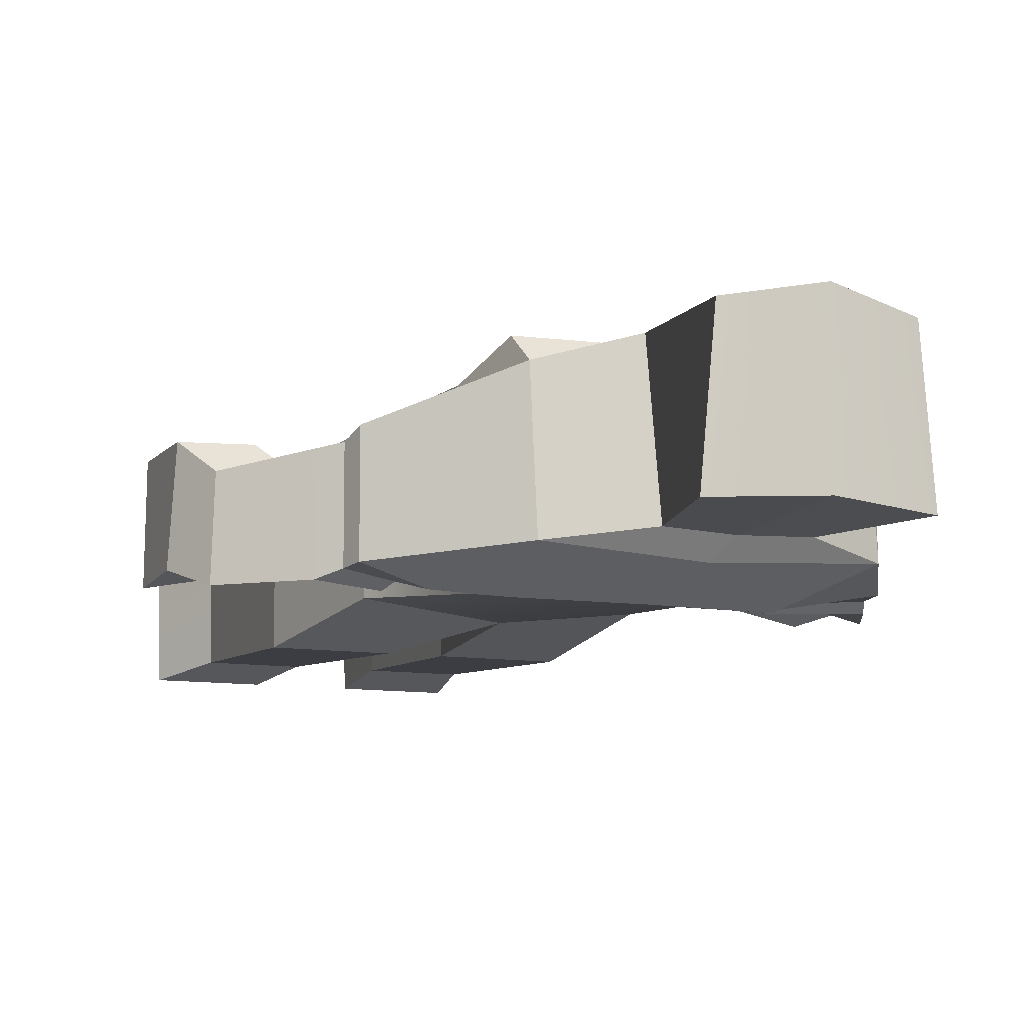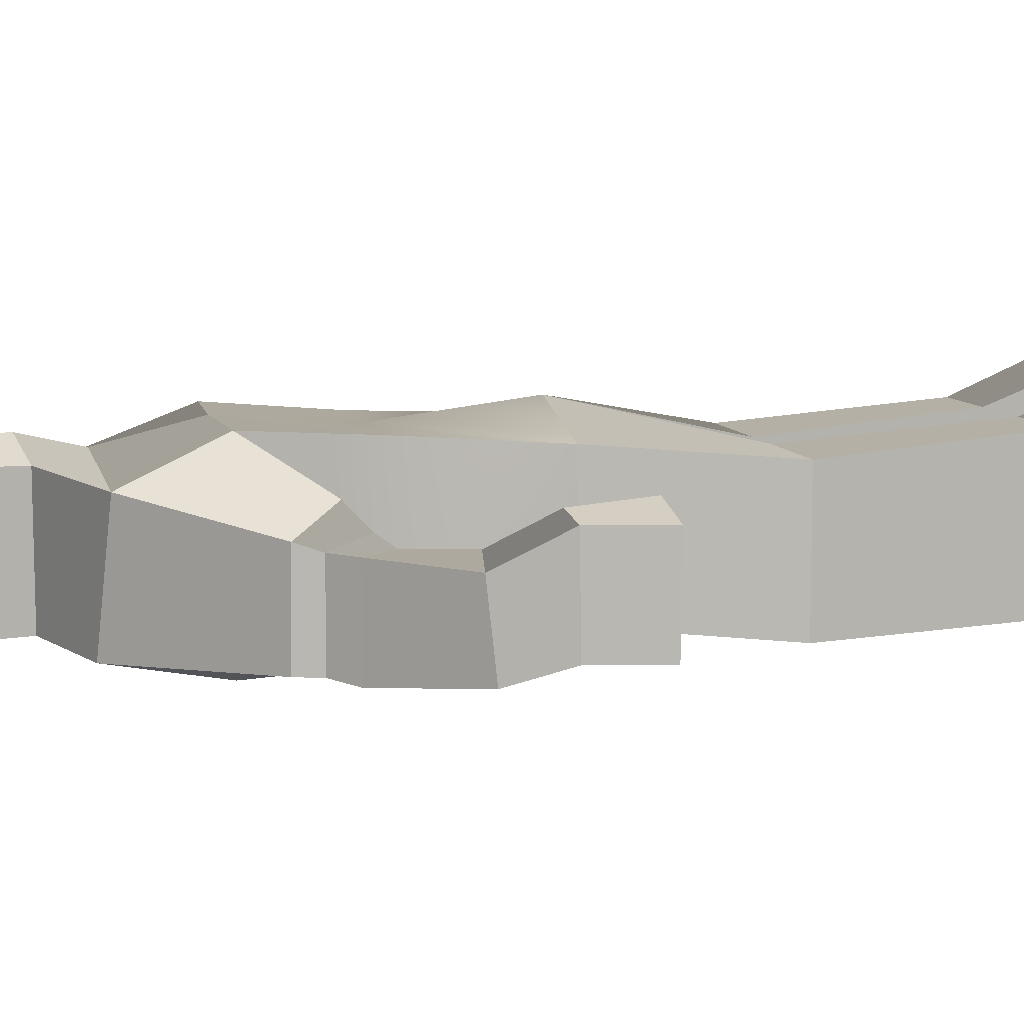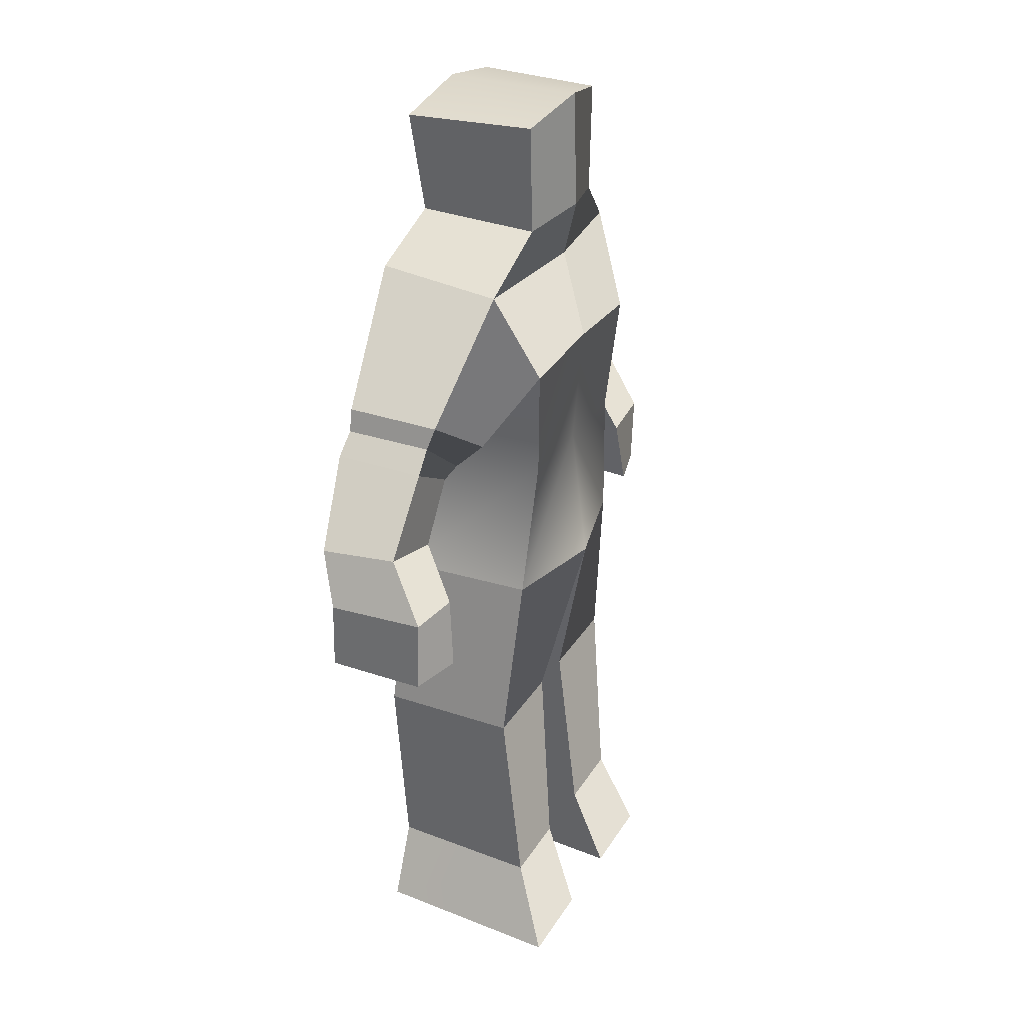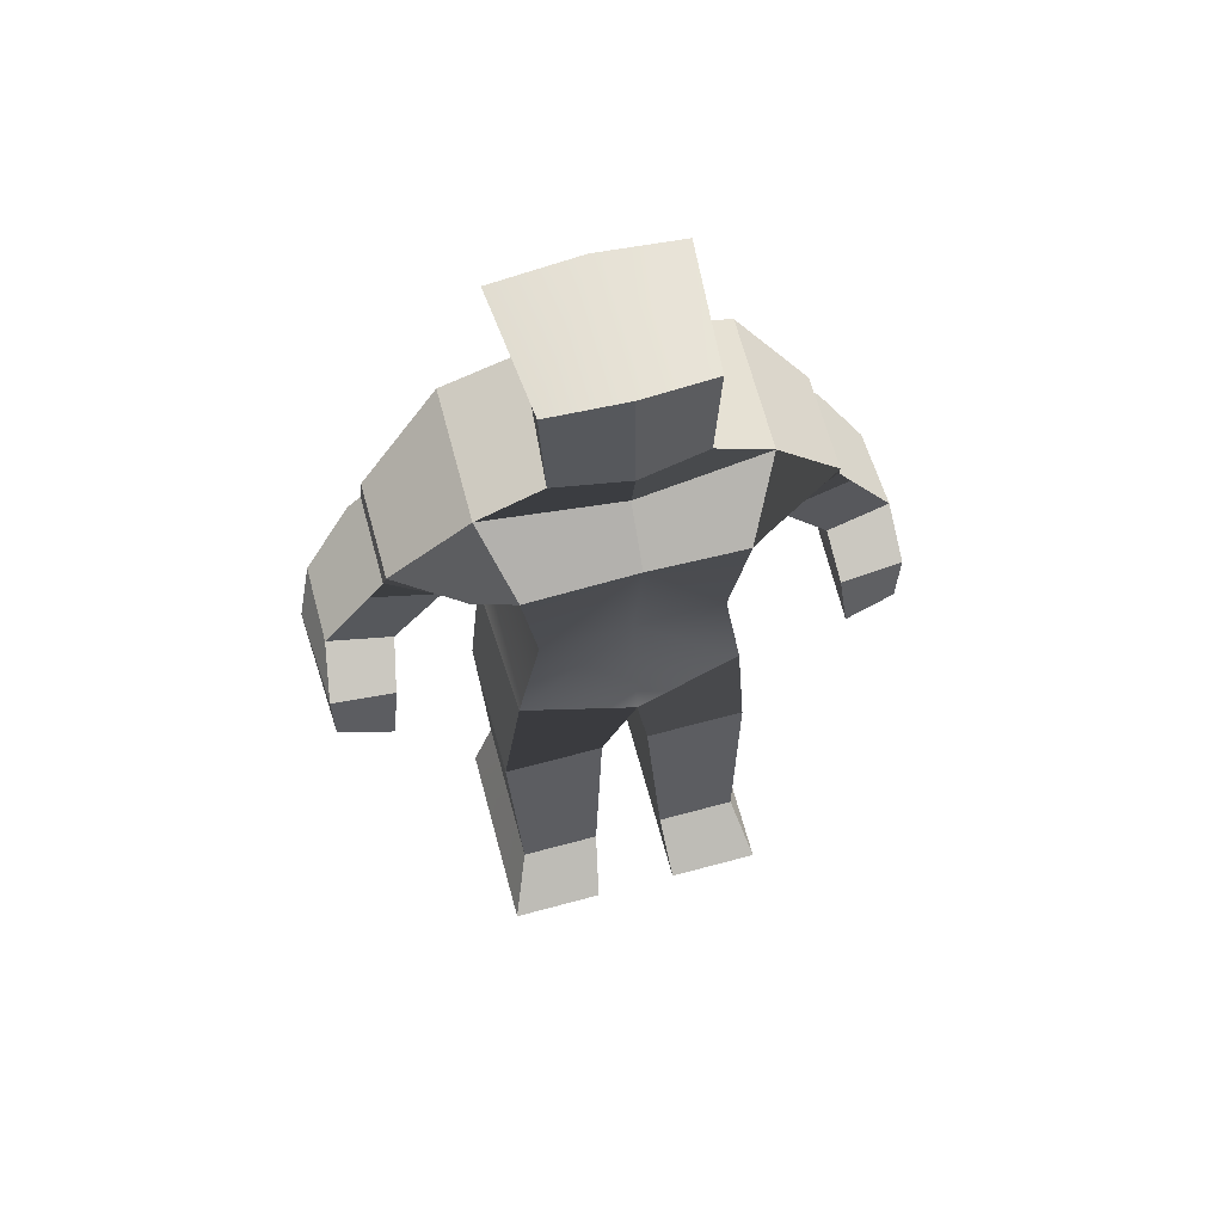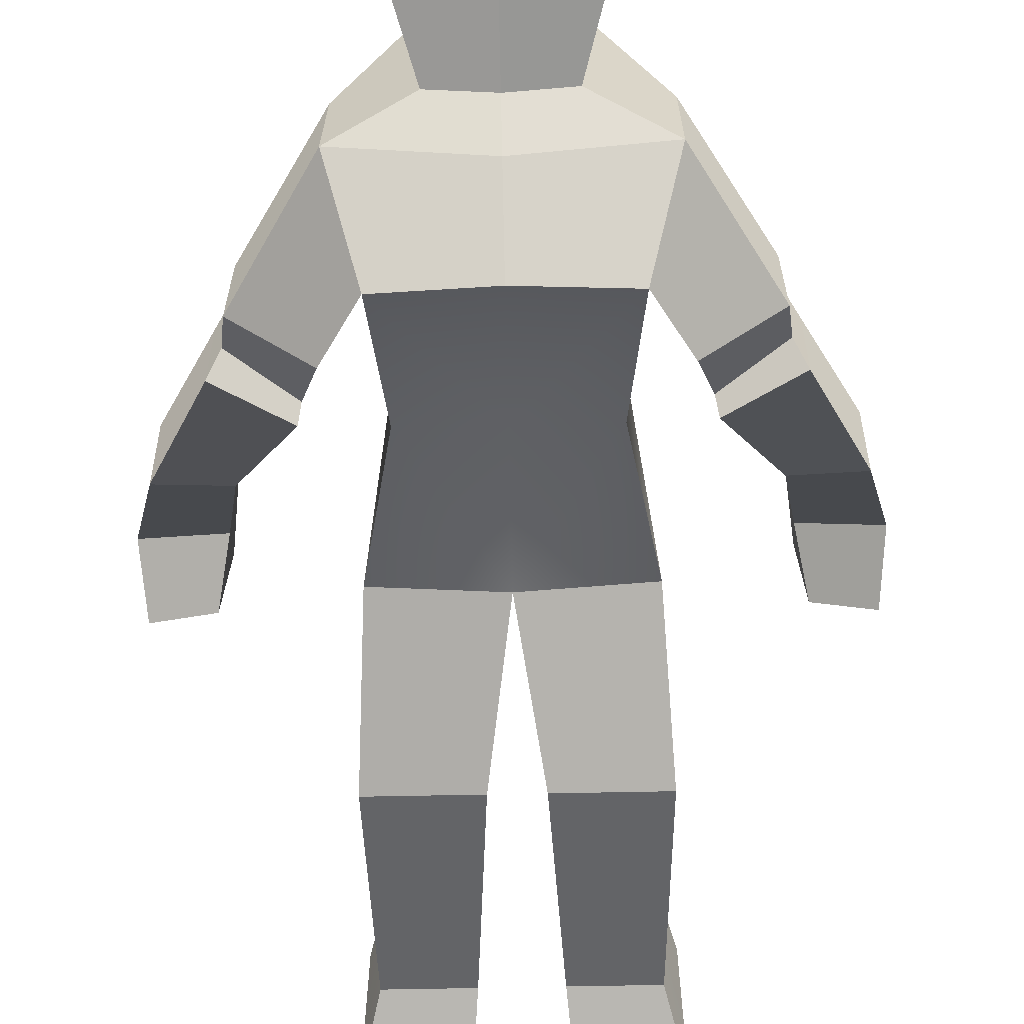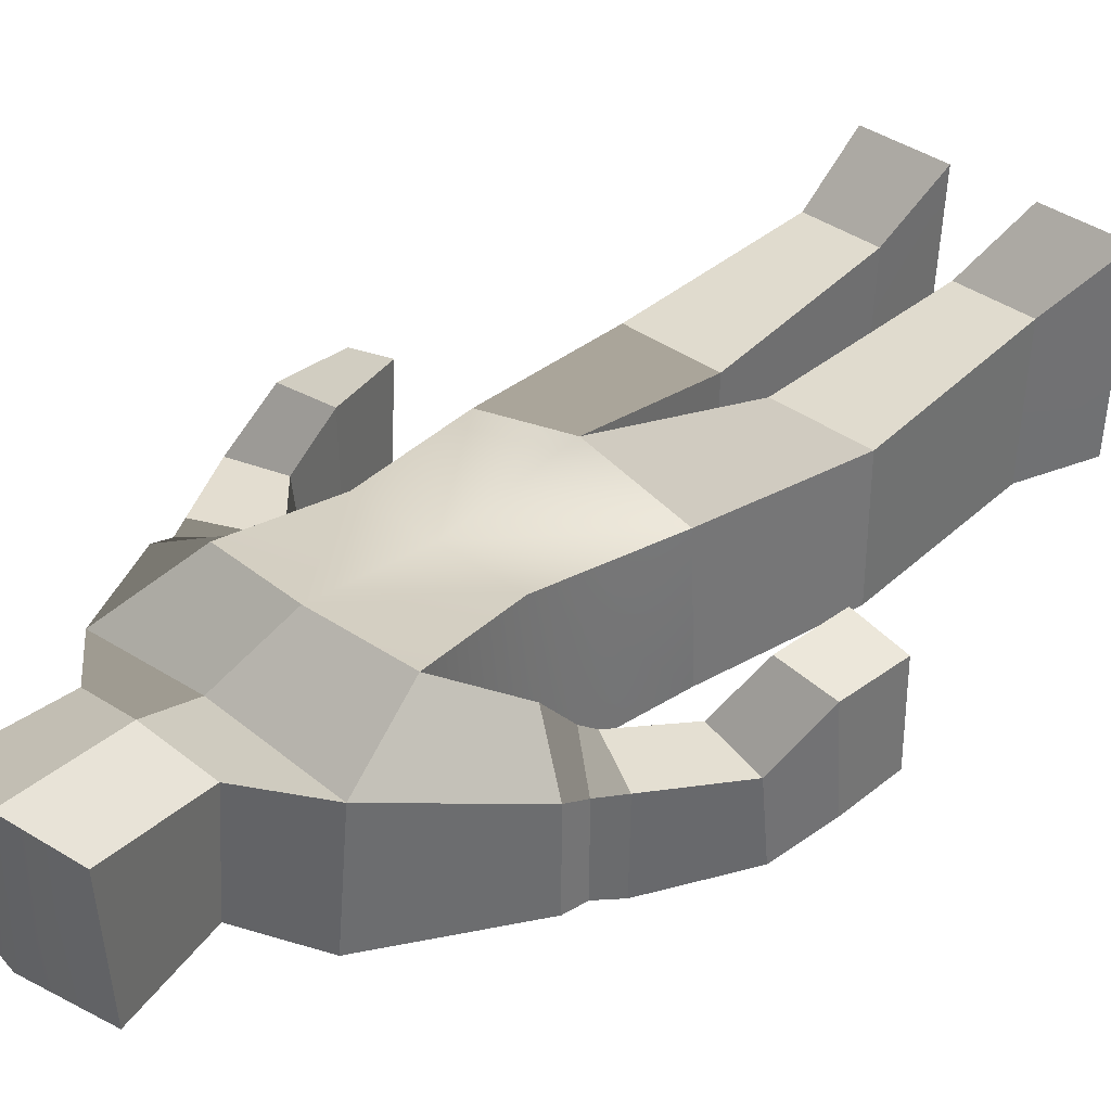
<metadata>
{"format":"obj","ext":"obj","renderer":"f3d","projection":"perspective","resolution":1024,"background":"white","views":[{"elev":-9.7,"azim":156.3,"up":"+Z"},{"elev":8.3,"azim":-103.2,"up":"+Z"},{"elev":30.2,"azim":-63.8,"up":"+Y"},{"elev":64.2,"azim":-15.3,"up":"+Y"},{"elev":-62.2,"azim":-178.8,"up":"+Z"},{"elev":36.3,"azim":-136.0,"up":"+Z"}]}
</metadata>
<code>
v  1.546 20.42 1.233
v  1.799 20.39 -1.47
v  0 20.75 -1.383
v  0 20.76 1.506
v  2.28 9.702 1.433
v  1.83 12.7 1.602
v  0 12.7 1.602
v  0 9.702 1.98
v  2.162 15.11 1.776
v  0.1133 15.21 1.776
v  0 9.702 -1.736
v  0 12.7 -1.741
v  1.83 12.7 -1.741
v  2.404 9.702 -1.46
v  0 15.21 -2.123
v  2.162 15.11 -2.123
v  2.89 -0.3218 2.216
v  0.9053 -0.3218 2.216
v  0.9053 -0.0486 -1.819
v  2.89 -0.0486 -1.819
v  2.455 1.655 1.492
v  0.763 1.655 1.492
v  0.763 1.809 -1.661
v  2.455 1.809 -1.661
v  2.634 5.925 1.117
v  0.5044 5.925 1.117
v  0.5044 5.925 -1.849
v  2.634 5.925 -1.849
v  2.722 17.03 0.9605
v  0 17.14 1.32
v  0 17.14 -1.766
v  2.716 17.3 -1.642
v  4.808 9.12 -1.206
v  5.921 9.069 -1.417
v  5.877 9.028 0.6431
v  4.741 9.043 0.9333
v  2.922 13.78 -1.878
v  2.919 13.57 0.7664
v  4.316 14.56 0.3603
v  4.327 14.59 -1.662
v  3.239 13.13 0.2897
v  3.2 13.13 -1.691
v  3.277 12.76 -1.792
v  3.312 12.77 0.0323
v  4.377 14.07 0.1888
v  4.681 13.57 0.1484
v  4.655 13.57 -1.806
v  4.377 14.07 -1.69
v  4.359 11.51 -1.349
v  4.546 10.49 -1.032
v  4.559 10.5 0.7687
v  4.358 11.7 0.1506
v  5.664 11.94 0.0175
v  5.864 10.59 0.6961
v  5.665 11.75 -1.707
v  5.995 10.59 -1.341
v  1.45 18.13 1.235
v  0 18.31 1.591
v  0 18.03 -1.502
v  1.196 18.1 -1.467
v  -1.546 20.42 1.233
v  -1.799 20.39 -1.47
v  -2.28 9.702 1.433
v  -1.83 12.7 1.602
v  -2.162 15.11 1.776
v  -2.404 9.702 -1.46
v  -1.83 12.7 -1.741
v  -2.162 15.11 -2.123
v  -2.89 -0.3218 2.216
v  -2.89 -0.0486 -1.819
v  -0.9053 -0.0486 -1.819
v  -0.9053 -0.3218 2.216
v  -0.763 1.655 1.492
v  -2.455 1.655 1.492
v  -0.763 1.809 -1.661
v  -2.455 1.809 -1.661
v  -0.5044 5.925 1.117
v  -2.634 5.925 1.117
v  -0.5044 5.925 -1.849
v  -2.634 5.925 -1.849
v  -2.722 17.03 0.9605
v  -2.716 17.3 -1.642
v  -4.808 9.12 -1.206
v  -4.741 9.043 0.9333
v  -5.877 9.028 0.6431
v  -5.921 9.069 -1.417
v  -2.919 13.57 0.7664
v  -2.922 13.78 -1.878
v  -4.316 14.56 0.3603
v  -4.327 14.59 -1.662
v  -3.239 13.13 0.2897
v  -3.312 12.77 0.0323
v  -3.277 12.76 -1.792
v  -3.2 13.13 -1.691
v  -4.377 14.07 0.1888
v  -4.681 13.57 0.1484
v  -4.377 14.07 -1.69
v  -4.655 13.57 -1.806
v  -4.359 11.51 -1.349
v  -4.358 11.7 0.1506
v  -4.559 10.5 0.7687
v  -4.546 10.49 -1.032
v  -5.664 11.94 0.0175
v  -5.864 10.59 0.6961
v  -5.665 11.75 -1.707
v  -5.995 10.59 -1.341
v  -1.45 18.13 1.235
v  -1.196 18.1 -1.467
g Box002
f 1 2 3 4
f 5 6 7 8
f 6 9 10 7
f 11 12 13 14
f 12 15 16 13
f 14 13 6 5
f 13 16 9 6
f 17 18 19 20
f 17 21 22 18
f 18 22 23 19
f 19 23 24 20
f 20 24 21 17
f 21 25 26 22
f 22 26 27 23
f 23 27 28 24
f 24 28 25 21
f 25 5 8 26
f 26 8 11 27
f 27 11 14 28
f 28 14 5 25
f 9 29 30 10
f 15 31 32 16
f 33 34 35 36
f 16 37 38 9
f 29 9 38 39
f 32 29 39 40
f 32 40 37 16
f 41 42 43 44
f 45 41 44 46
f 45 46 47 48
f 48 47 43 42
f 49 50 51 52
f 53 52 51 54
f 55 53 54 56
f 55 56 50 49
f 29 57 58 30
f 31 59 60 32
f 32 60 57 29
f 57 1 4 58
f 59 3 2 60
f 60 2 1 57
f 36 51 50 33
f 54 51 36 35
f 56 54 35 34
f 33 50 56 34
f 41 38 37 42
f 39 38 41 45
f 40 39 45 48
f 42 37 40 48
f 44 43 49 52
f 46 44 52 53
f 55 47 46 53
f 49 43 47 55
f 61 4 3 62
f 63 8 7 64
f 64 7 10 65
f 11 66 67 12
f 12 67 68 15
f 66 63 64 67
f 67 64 65 68
f 69 70 71 72
f 69 72 73 74
f 72 71 75 73
f 71 70 76 75
f 70 69 74 76
f 74 73 77 78
f 73 75 79 77
f 75 76 80 79
f 76 74 78 80
f 78 77 8 63
f 77 79 11 8
f 79 80 66 11
f 80 78 63 66
f 65 10 30 81
f 15 68 82 31
f 83 84 85 86
f 68 65 87 88
f 81 89 87 65
f 82 90 89 81
f 82 68 88 90
f 91 92 93 94
f 95 96 92 91
f 95 97 98 96
f 97 94 93 98
f 99 100 101 102
f 103 104 101 100
f 105 106 104 103
f 105 99 102 106
f 81 30 58 107
f 31 82 108 59
f 82 81 107 108
f 107 58 4 61
f 59 108 62 3
f 108 107 61 62
f 84 83 102 101
f 104 85 84 101
f 106 86 85 104
f 83 86 106 102
f 91 94 88 87
f 89 95 91 87
f 90 97 95 89
f 94 97 90 88
f 92 100 99 93
f 96 103 100 92
f 105 103 96 98
f 99 105 98 93

</code>
